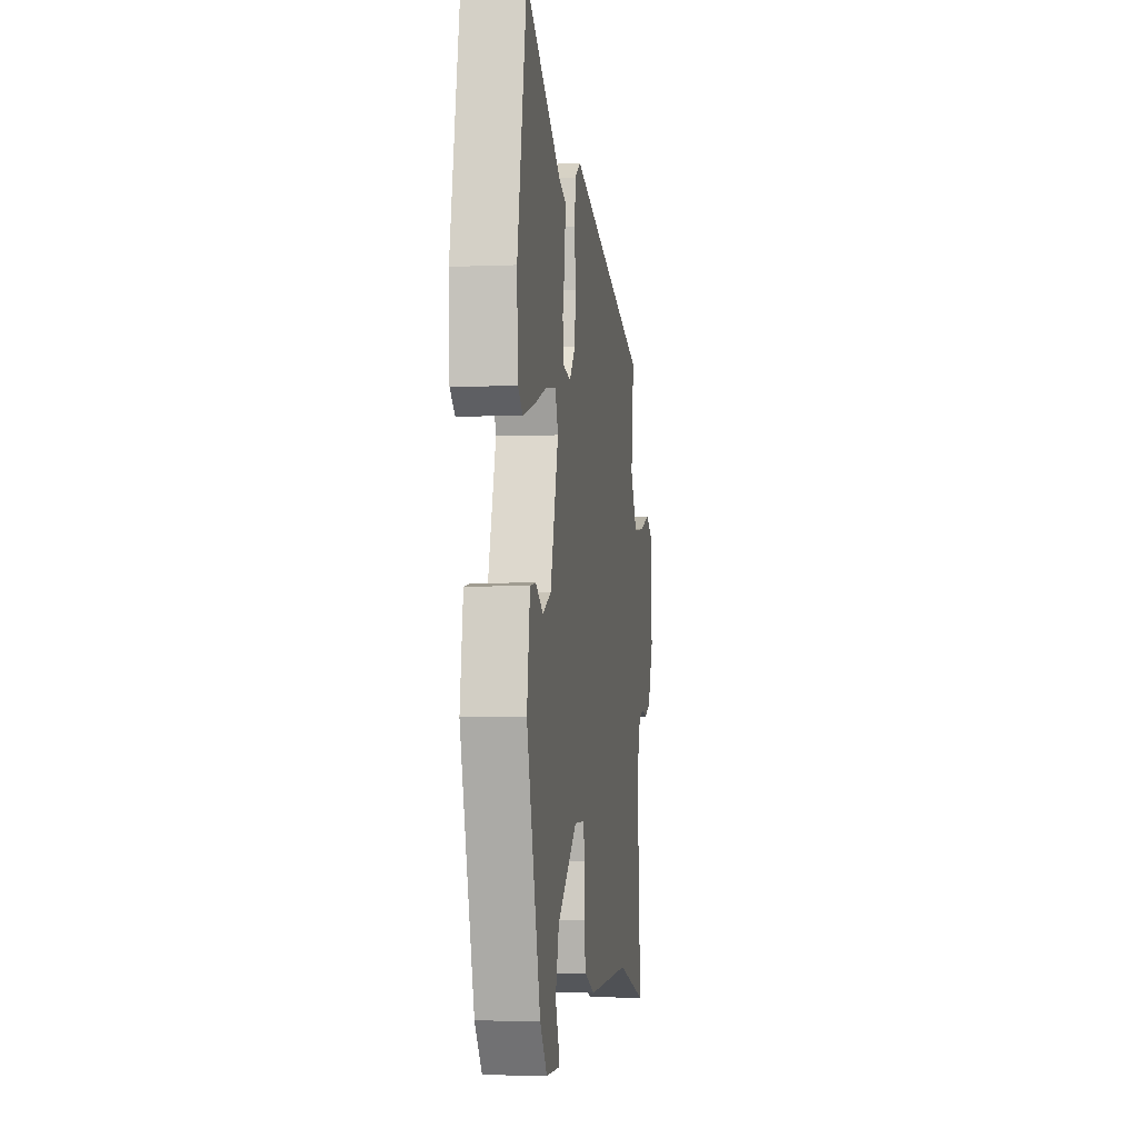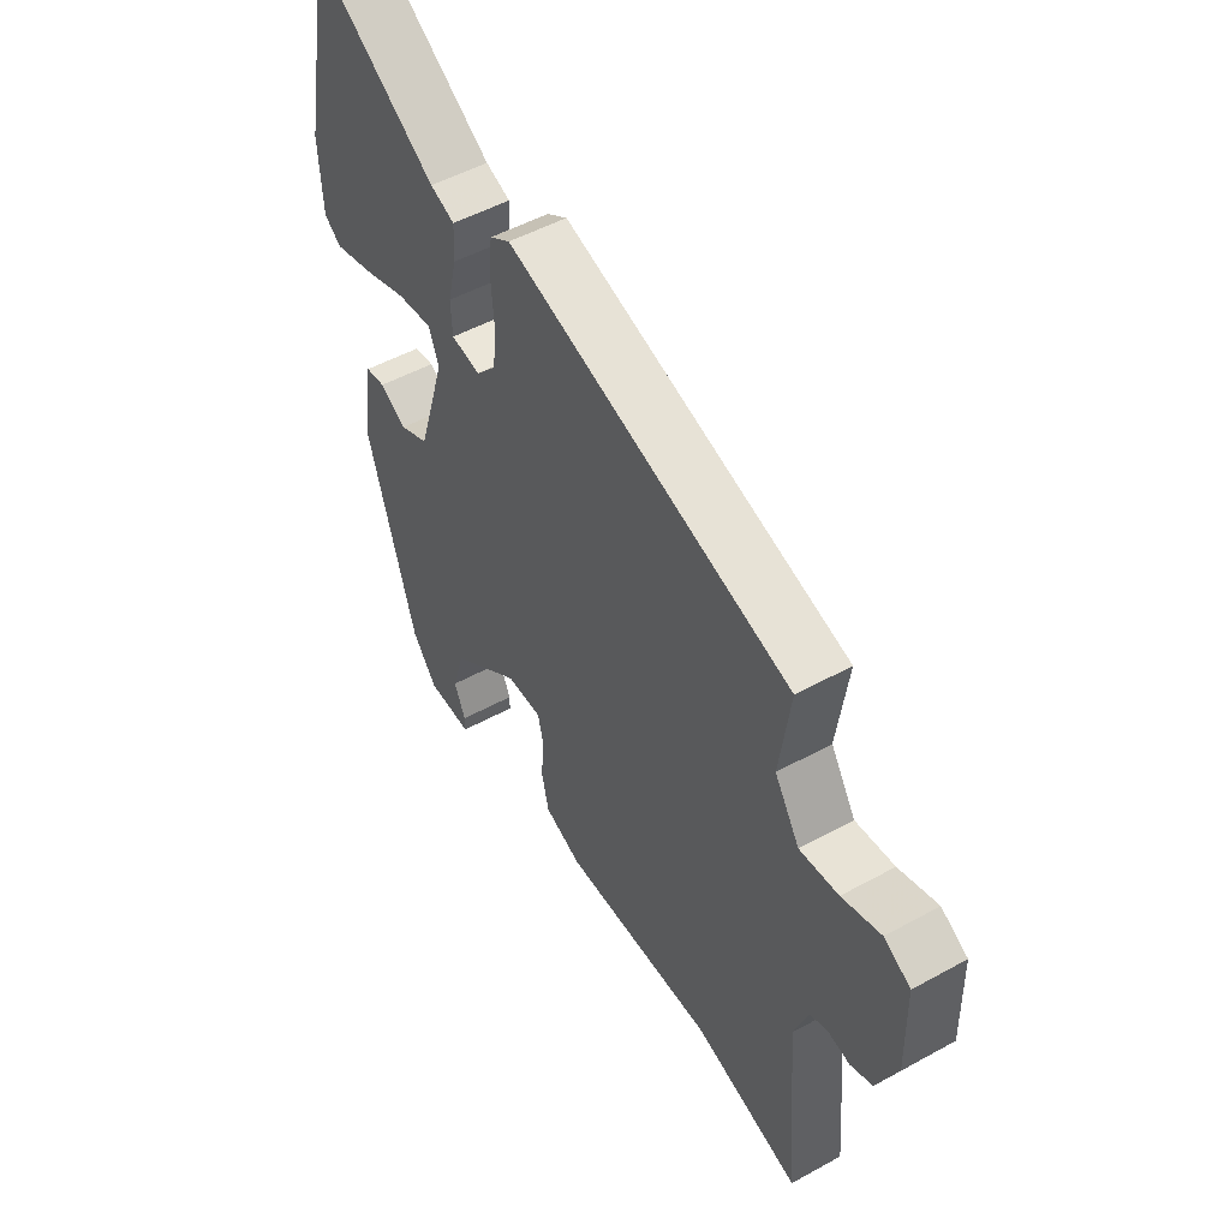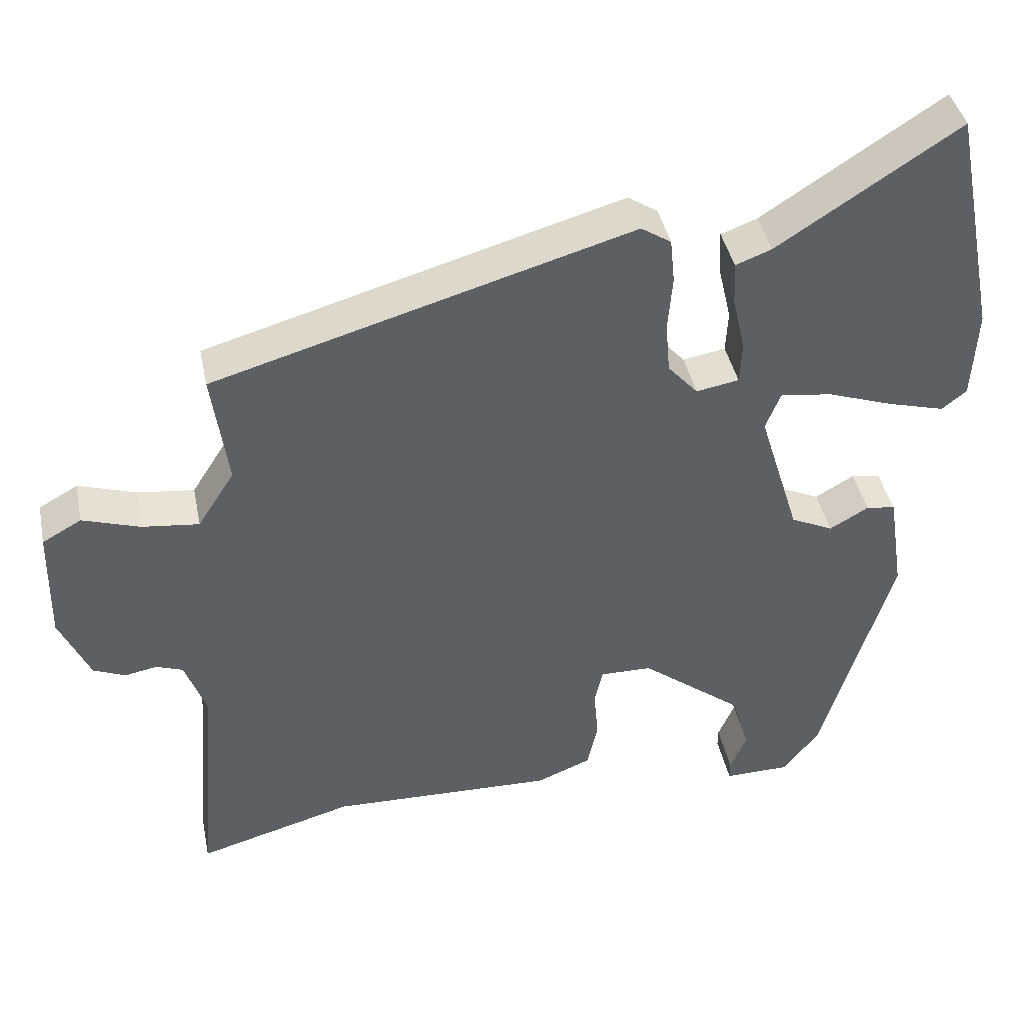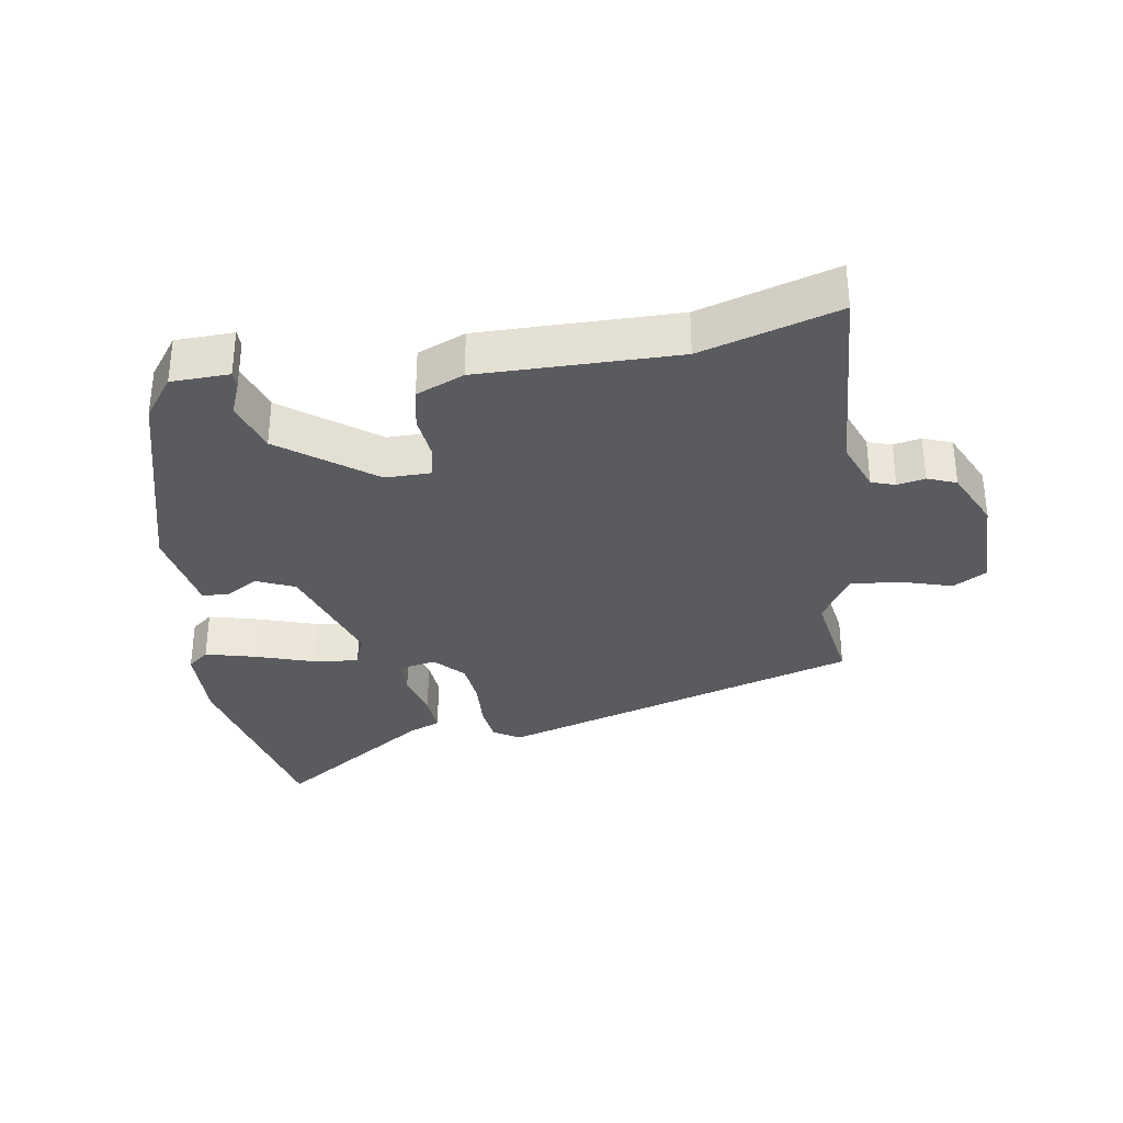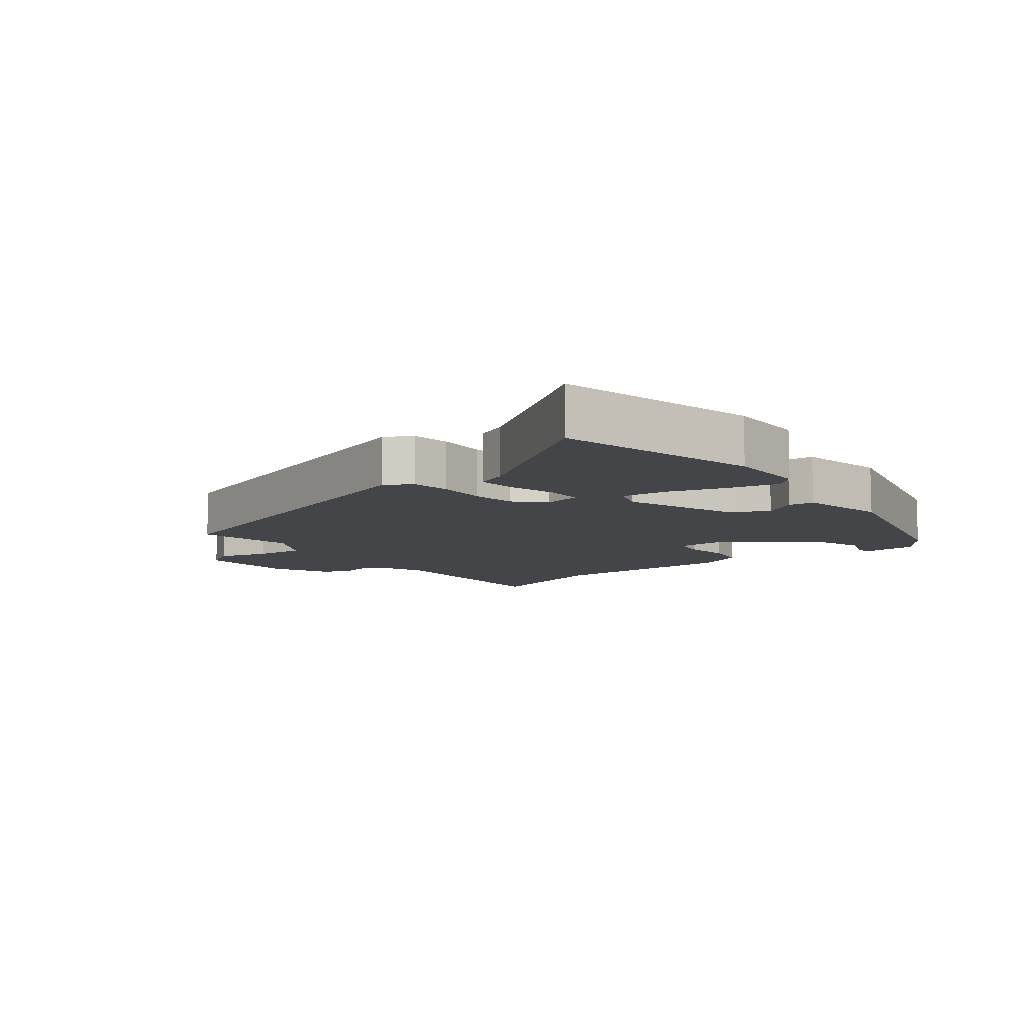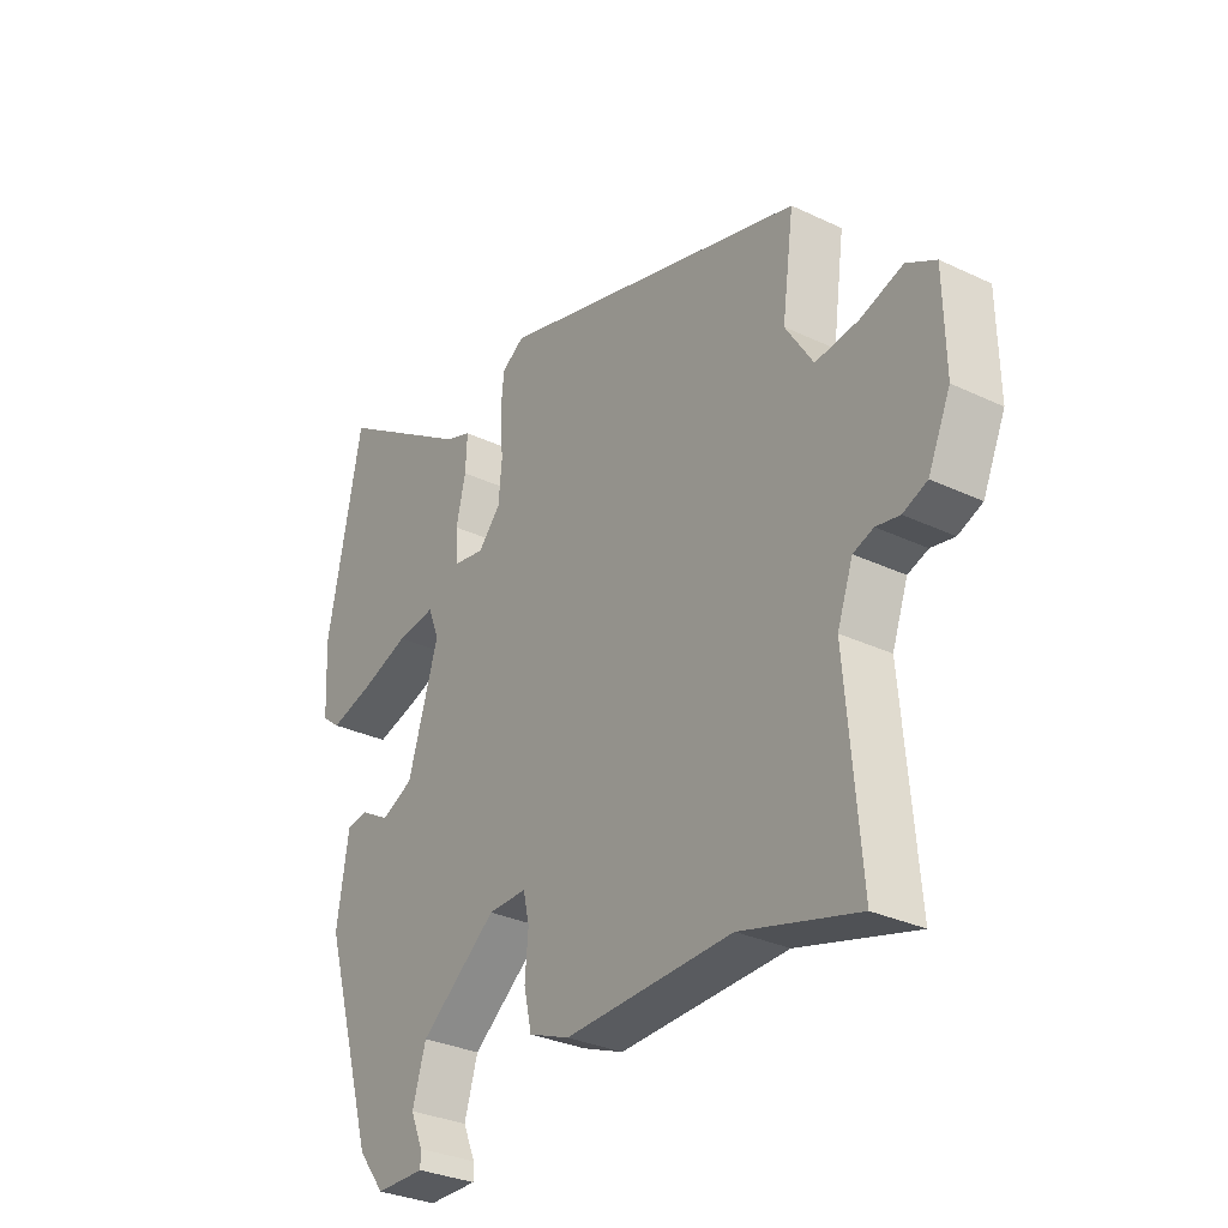
<metadata>
{"format":"obj","ext":"obj","renderer":"f3d","projection":"perspective","resolution":1024,"background":"white","views":[{"elev":-4.2,"azim":97.9,"up":"+Z"},{"elev":50.6,"azim":-121.1,"up":"+Z"},{"elev":41.4,"azim":-11.6,"up":"+Z"},{"elev":-33.0,"azim":-169.8,"up":"+Y"},{"elev":-9.1,"azim":40.2,"up":"+Y"},{"elev":-31.0,"azim":-124.2,"up":"+Z"}]}
</metadata>
<code>
v 0.376 0.07 -0.463
v 0.328 0.07 -0.525
v 0.24 0.07 -0.526
v 0.24 0.07 -0.501
v 0.262 0.07 -0.449
v 0.238 0.07 -0.369
v 0.101 0.07 -0.262
v 0.032 0.07 -0.261
v 0.021 0.07 -0.309
v 0.027 0.07 -0.378
v 0.013 0.07 -0.441
v -0.06 0.07 -0.47
v -0.359 0.07 -0.461
v -0.567 0.07 -0.519
v -0.541 0.07 -0.208
v -0.569 0.07 -0.13
v -0.605 0.07 -0.117
v -0.647 0.07 -0.125
v -0.69 0.07 -0.107
v -0.73 0.07 -0.017
v -0.727 0.07 0.137
v -0.675 0.07 0.166
v -0.599 0.07 0.141
v -0.523 0.07 0.132
v -0.474 0.07 0.209
v -0.495 0.07 0.362
v 0.061 0.07 0.521
v 0.101 0.07 0.495
v 0.107 0.07 0.435
v 0.101 0.07 0.361
v 0.107 0.07 0.293
v 0.147 0.07 0.248
v 0.204 0.07 0.258
v 0.207 0.07 0.314
v 0.19 0.07 0.387
v 0.187 0.07 0.447
v 0.235 0.07 0.465
v 0.476 0.07 0.621
v 0.538 0.07 0.309
v 0.532 0.07 0.187
v 0.499 0.07 0.161
v 0.423 0.07 0.182
v 0.335 0.07 0.213
v 0.266 0.07 0.222
v 0.246 0.07 0.172
v 0.301 0.07 -0.007
v 0.358 0.07 -0.034
v 0.41 0.07 -0.004
v 0.449 0.07 -0.01
v 0.47 0.07 -0.146
v 0.376 0 -0.463
v 0.328 0 -0.525
v 0.24 0 -0.526
v 0.24 0 -0.501
v 0.262 0 -0.449
v 0.238 0 -0.369
v 0.101 0 -0.262
v 0.032 0 -0.261
v 0.021 0 -0.309
v 0.027 0 -0.378
v 0.013 0 -0.441
v -0.06 0 -0.47
v -0.359 0 -0.461
v -0.567 0 -0.519
v -0.541 0 -0.208
v -0.569 0 -0.13
v -0.605 0 -0.117
v -0.647 0 -0.125
v -0.69 0 -0.107
v -0.73 0 -0.017
v -0.727 0 0.137
v -0.675 0 0.166
v -0.599 0 0.141
v -0.523 0 0.132
v -0.474 0 0.209
v -0.495 0 0.362
v 0.061 0 0.521
v 0.101 0 0.495
v 0.107 0 0.435
v 0.101 0 0.361
v 0.107 0 0.293
v 0.147 0 0.248
v 0.204 0 0.258
v 0.207 0 0.314
v 0.19 0 0.387
v 0.187 0 0.447
v 0.235 0 0.465
v 0.476 0 0.621
v 0.538 0 0.309
v 0.532 0 0.187
v 0.499 0 0.161
v 0.423 0 0.182
v 0.335 0 0.213
v 0.266 0 0.222
v 0.246 0 0.172
v 0.301 0 -0.007
v 0.358 0 -0.034
v 0.41 0 -0.004
v 0.449 0 -0.01
v 0.47 0 -0.146
f 50 1 2
f 49 50 2
f 48 49 2
f 47 48 2
f 46 47 2
f 45 46 2
f 41 42 43
f 40 41 43
f 39 40 43
f 38 39 43
f 37 38 43
f 37 43 44
f 36 37 44
f 35 36 44
f 34 35 44
f 33 34 44 45
f 28 29 30
f 27 28 30
f 26 27 30
f 25 26 30
f 24 25 30 31
f 21 22 23
f 20 21 23
f 19 20 23
f 18 19 23
f 17 18 23
f 16 17 23 24
f 24 31 32
f 16 24 32
f 15 16 32
f 11 12 13
f 10 11 13
f 9 10 13
f 14 15 32
f 13 14 32
f 9 13 32
f 8 9 32
f 2 3 4 5
f 2 5 6
f 45 2 6
f 32 33 45
f 8 32 45
f 7 8 45
f 6 7 45
f 52 51 100
f 52 100 99
f 52 99 98
f 52 98 97
f 52 97 96
f 52 96 95
f 93 92 91
f 93 91 90
f 93 90 89
f 93 89 88
f 93 88 87
f 94 93 87
f 94 87 86
f 94 86 85
f 94 85 84
f 95 94 84 83
f 80 79 78
f 80 78 77
f 80 77 76
f 80 76 75
f 81 80 75 74
f 73 72 71
f 73 71 70
f 73 70 69
f 73 69 68
f 73 68 67
f 74 73 67 66
f 82 81 74
f 82 74 66
f 82 66 65
f 63 62 61
f 63 61 60
f 63 60 59
f 82 65 64
f 82 64 63
f 82 63 59
f 82 59 58
f 55 54 53 52
f 56 55 52
f 56 52 95
f 95 83 82
f 95 82 58
f 95 58 57
f 95 57 56
f 1 51 52 2
f 2 52 53 3
f 3 53 54 4
f 4 54 55 5
f 5 55 56 6
f 6 56 57 7
f 7 57 58 8
f 8 58 59 9
f 9 59 60 10
f 10 60 61 11
f 11 61 62 12
f 12 62 63 13
f 13 63 64 14
f 14 64 65 15
f 15 65 66 16
f 16 66 67 17
f 17 67 68 18
f 18 68 69 19
f 19 69 70 20
f 20 70 71 21
f 21 71 72 22
f 22 72 73 23
f 23 73 74 24
f 24 74 75 25
f 25 75 76 26
f 26 76 77 27
f 27 77 78 28
f 28 78 79 29
f 29 79 80 30
f 30 80 81 31
f 31 81 82 32
f 32 82 83 33
f 33 83 84 34
f 34 84 85 35
f 35 85 86 36
f 36 86 87 37
f 37 87 88 38
f 38 88 89 39
f 39 89 90 40
f 40 90 91 41
f 41 91 92 42
f 42 92 93 43
f 43 93 94 44
f 44 94 95 45
f 45 95 96 46
f 46 96 97 47
f 47 97 98 48
f 48 98 99 49
f 49 99 100 50
f 50 100 51 1

</code>
